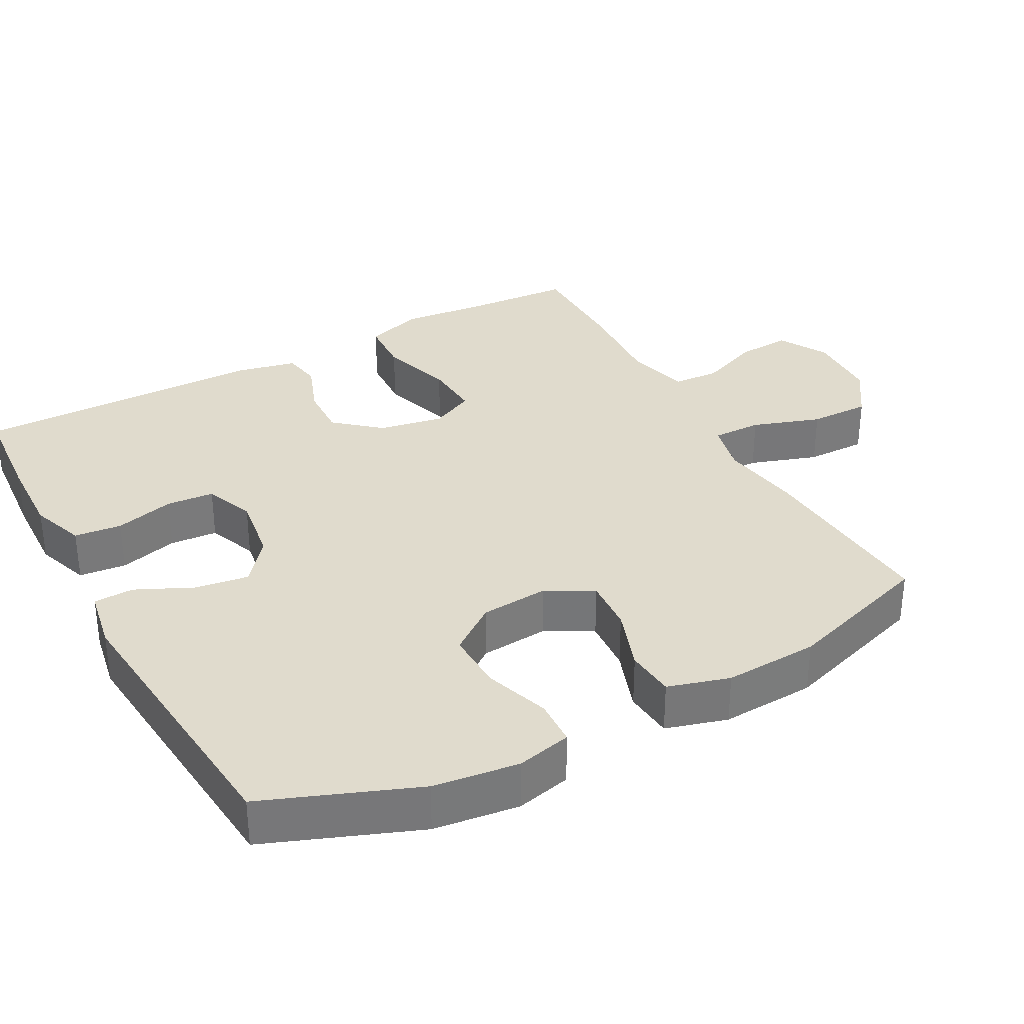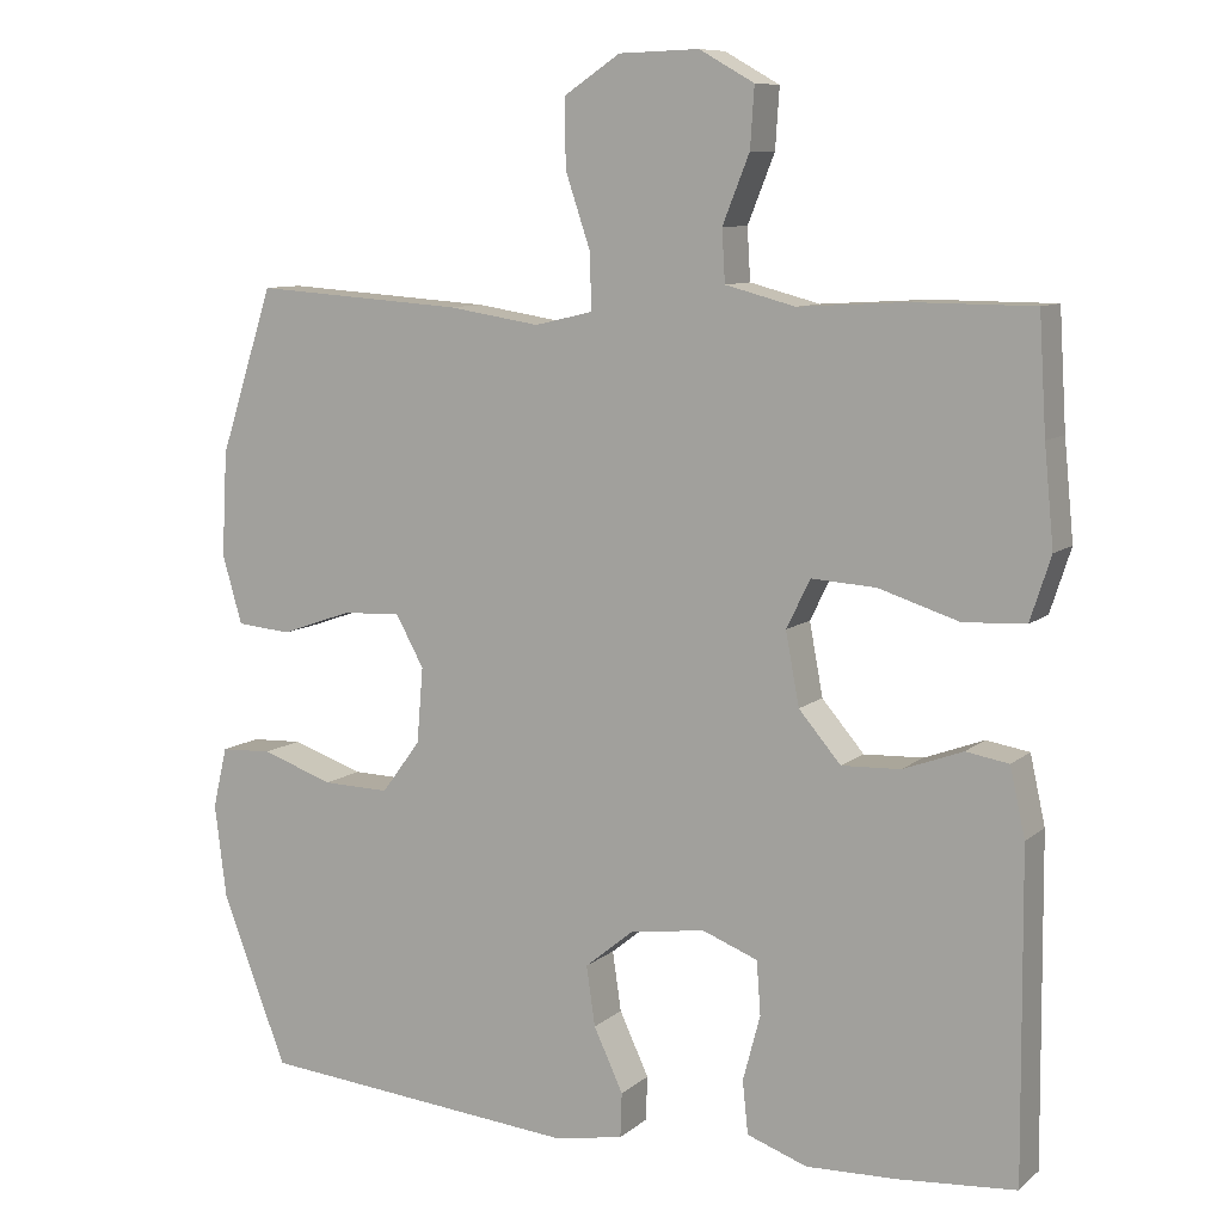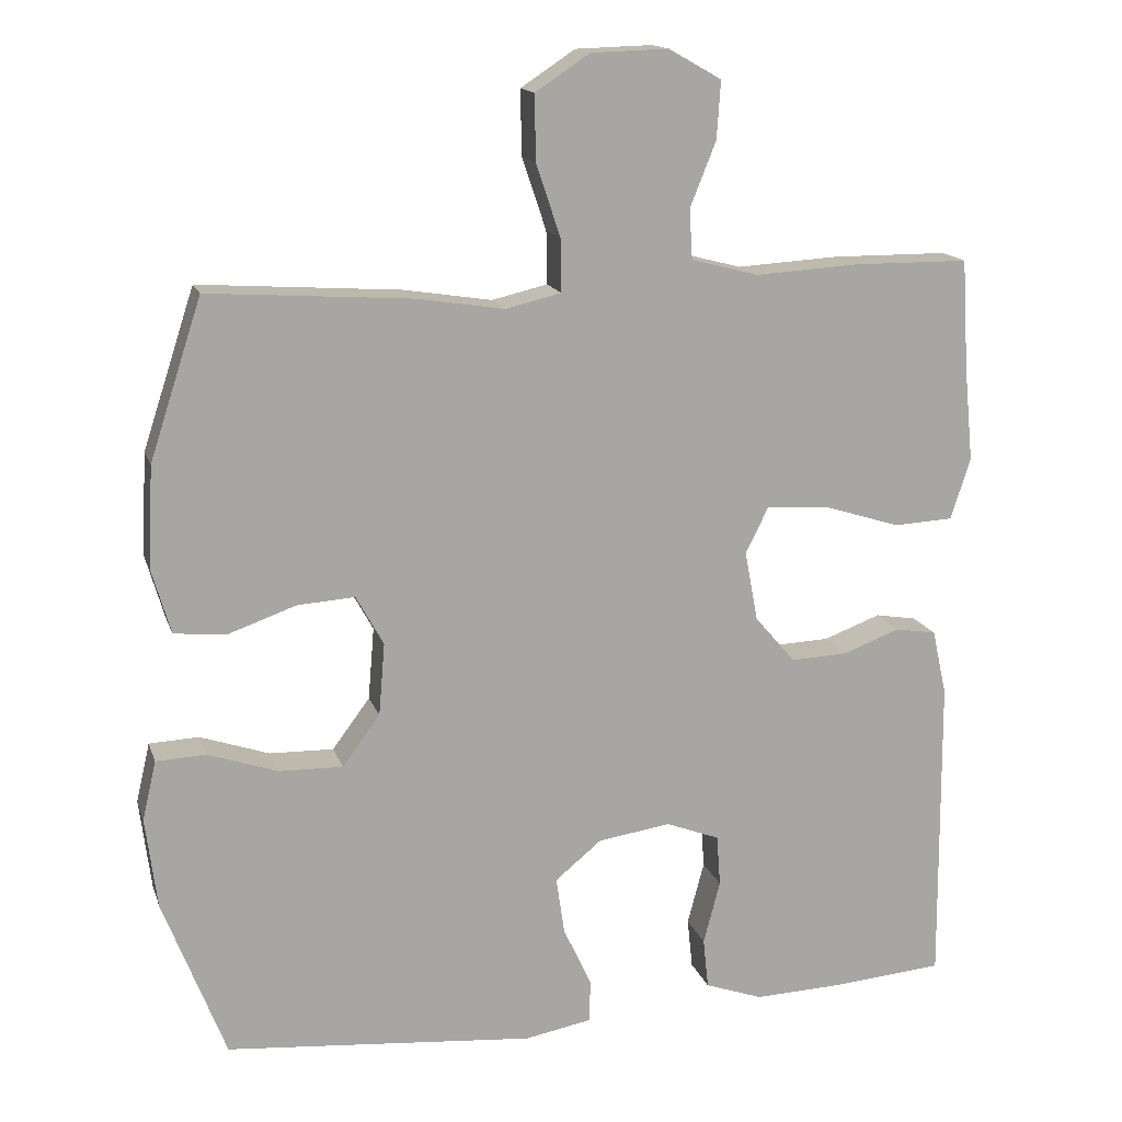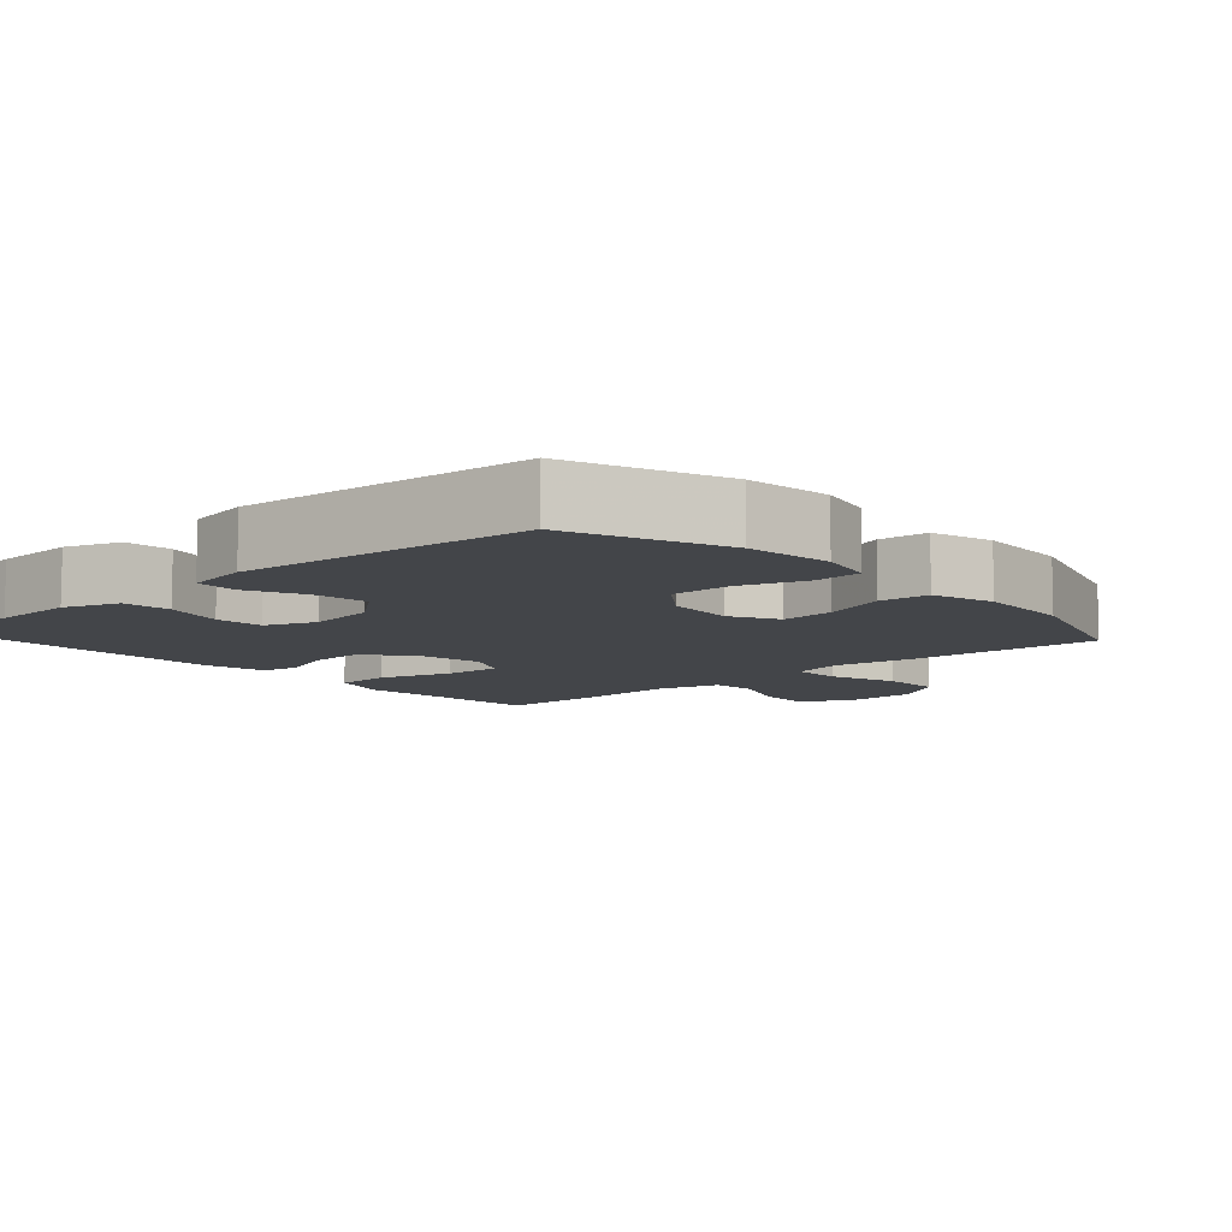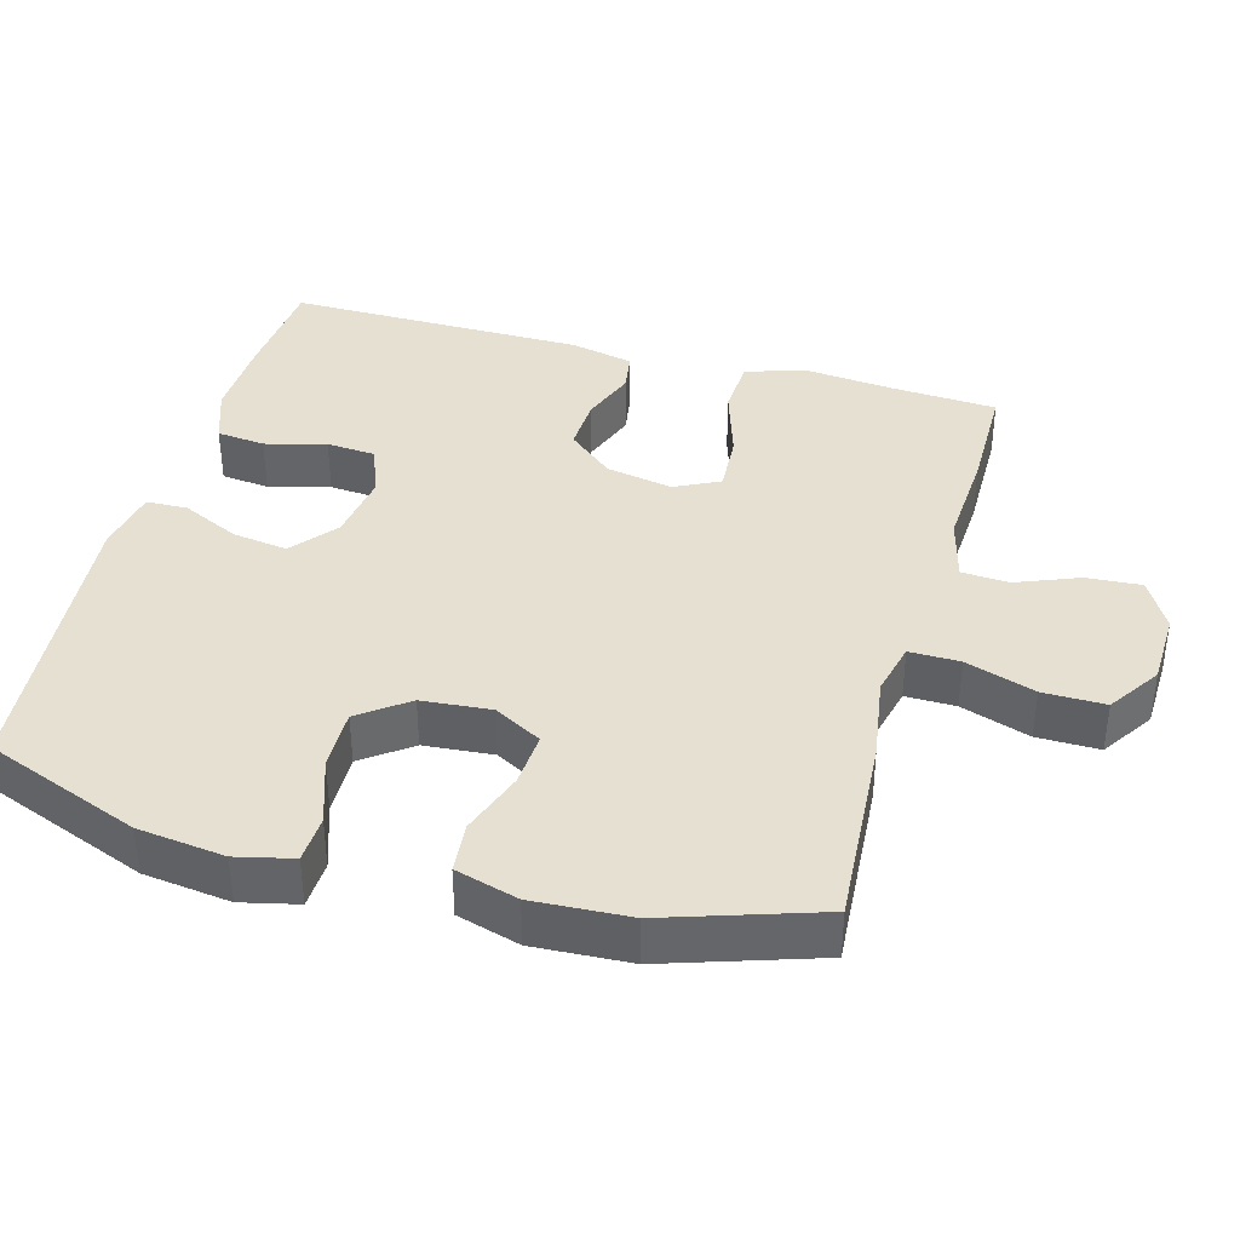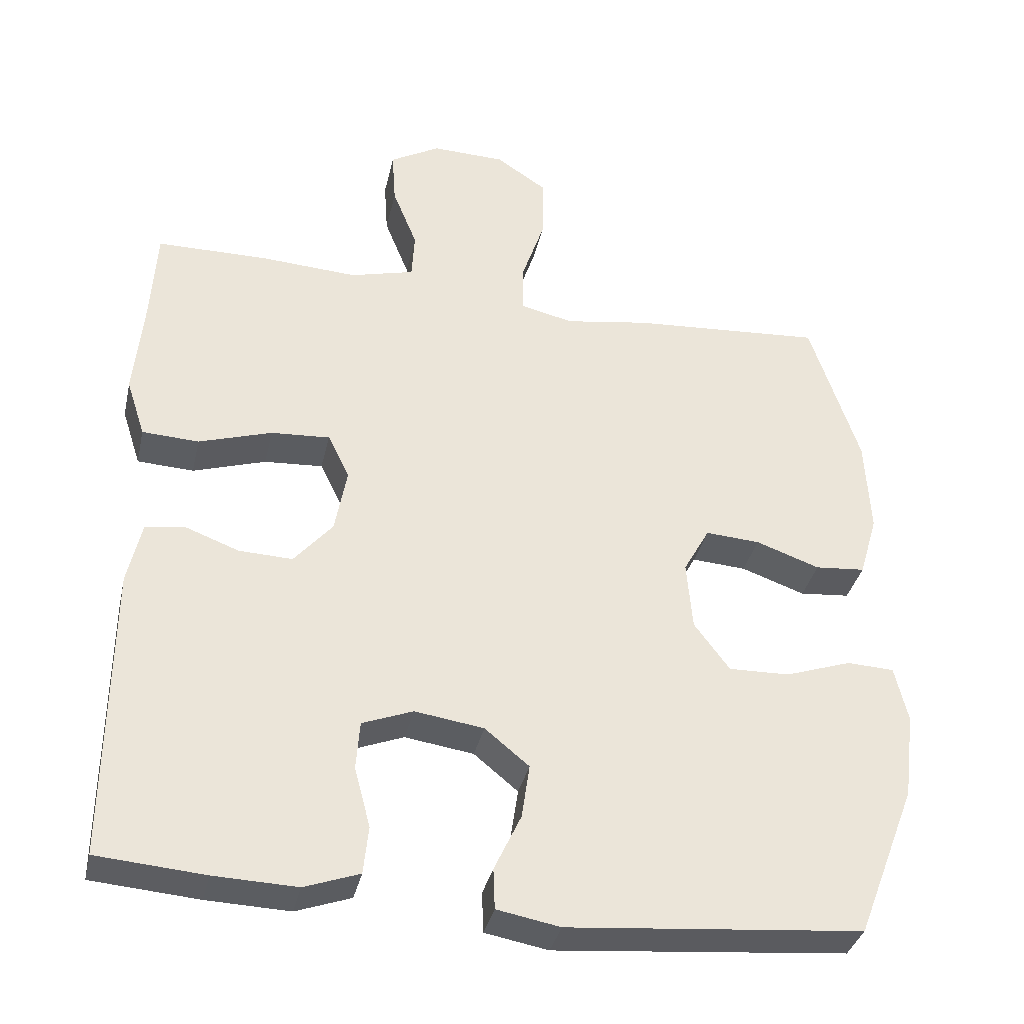
<metadata>
{"format":"obj","ext":"obj","renderer":"f3d","projection":"perspective","resolution":1024,"background":"white","views":[{"elev":33.2,"azim":-118.5,"up":"+Y"},{"elev":9.1,"azim":27.1,"up":"+Z"},{"elev":15.3,"azim":-15.3,"up":"+Z"},{"elev":-8.8,"azim":-138.0,"up":"+Y"},{"elev":38.5,"azim":-74.5,"up":"+Y"},{"elev":-35.4,"azim":167.5,"up":"+Z"}]}
</metadata>
<code>
v 0.5 0.07 0.5
v 0.509 0.07 0.355
v 0.521 0.07 0.232
v 0.495 0.07 0.152
v 0.417 0.07 0.148
v 0.316 0.07 0.18
v 0.235 0.07 0.185
v 0.205 0.07 0.124
v 0.222 0.07 0.033
v 0.275 0.07 -0.029
v 0.349 0.07 -0.026
v 0.424 0.07 0.002
v 0.478 0.07 -0.007
v 0.497 0.07 -0.093
v 0.5 0.07 -0.5
v 0.352 0.07 -0.512
v 0.238 0.07 -0.516
v 0.162 0.07 -0.489
v 0.155 0.07 -0.423
v 0.177 0.07 -0.34
v 0.172 0.07 -0.273
v 0.102 0.07 -0.246
v 0.007 0.07 -0.26
v -0.054 0.07 -0.31
v -0.043 0.07 -0.385
v -0.006 0.07 -0.464
v -0.008 0.07 -0.52
v -0.095 0.07 -0.536
v -0.5 0.07 -0.5
v -0.582 0.07 -0.288
v -0.597 0.07 -0.169
v -0.579 0.07 -0.092
v -0.514 0.07 -0.089
v -0.423 0.07 -0.12
v -0.339 0.07 -0.122
v -0.29 0.07 -0.056
v -0.282 0.07 0.039
v -0.318 0.07 0.104
v -0.393 0.07 0.099
v -0.481 0.07 0.068
v -0.55 0.07 0.074
v -0.575 0.07 0.16
v -0.568 0.07 0.292
v -0.5 0.07 0.5
v -0.235 0.07 0.482
v -0.12 0.07 0.464
v -0.047 0.07 0.481
v -0.048 0.07 0.55
v -0.08 0.07 0.645
v -0.081 0.07 0.73
v -0.01 0.07 0.777
v 0.091 0.07 0.78
v 0.16 0.07 0.741
v 0.155 0.07 0.666
v 0.121 0.07 0.581
v 0.125 0.07 0.516
v 0.213 0.07 0.493
v 0.347 0.07 0.501
v 0.5 0 0.5
v 0.509 0 0.355
v 0.521 0 0.232
v 0.495 0 0.152
v 0.417 0 0.148
v 0.316 0 0.18
v 0.235 0 0.185
v 0.205 0 0.124
v 0.222 0 0.033
v 0.275 0 -0.029
v 0.349 0 -0.026
v 0.424 0 0.002
v 0.478 0 -0.007
v 0.497 0 -0.093
v 0.5 0 -0.5
v 0.352 0 -0.512
v 0.238 0 -0.516
v 0.162 0 -0.489
v 0.155 0 -0.423
v 0.177 0 -0.34
v 0.172 0 -0.273
v 0.102 0 -0.246
v 0.007 0 -0.26
v -0.054 0 -0.31
v -0.043 0 -0.385
v -0.006 0 -0.464
v -0.008 0 -0.52
v -0.095 0 -0.536
v -0.5 0 -0.5
v -0.582 0 -0.288
v -0.597 0 -0.169
v -0.579 0 -0.092
v -0.514 0 -0.089
v -0.423 0 -0.12
v -0.339 0 -0.122
v -0.29 0 -0.056
v -0.282 0 0.039
v -0.318 0 0.104
v -0.393 0 0.099
v -0.481 0 0.068
v -0.55 0 0.074
v -0.575 0 0.16
v -0.568 0 0.292
v -0.5 0 0.5
v -0.235 0 0.482
v -0.12 0 0.464
v -0.047 0 0.481
v -0.048 0 0.55
v -0.08 0 0.645
v -0.081 0 0.73
v -0.01 0 0.777
v 0.091 0 0.78
v 0.16 0 0.741
v 0.155 0 0.666
v 0.121 0 0.581
v 0.125 0 0.516
v 0.213 0 0.493
v 0.347 0 0.501
f 57 58 1 2
f 56 57 2 3
f 52 53 54 55
f 52 55 56
f 51 52 56
f 48 49 50 51
f 47 48 51 56
f 46 47 56 3
f 39 40 41 42
f 38 39 42 43
f 31 32 33 34
f 31 34 35
f 30 31 35
f 29 30 35
f 28 29 35 36
f 25 26 27 28
f 24 25 28 36
f 17 18 19 20
f 17 20 21
f 16 17 21
f 15 16 21
f 14 15 21
f 11 12 13 14
f 10 11 14 21
f 9 10 21 22
f 3 4 5 6
f 3 6 7
f 46 3 7
f 45 46 7 8
f 38 43 44 45
f 37 38 45 8
f 23 24 36 37
f 22 23 37
f 8 9 22 37
f 60 59 116 115
f 61 60 115 114
f 113 112 111 110
f 114 113 110
f 114 110 109
f 109 108 107 106
f 114 109 106 105
f 61 114 105 104
f 100 99 98 97
f 101 100 97 96
f 92 91 90 89
f 93 92 89
f 93 89 88
f 93 88 87
f 94 93 87 86
f 86 85 84 83
f 94 86 83 82
f 78 77 76 75
f 79 78 75
f 79 75 74
f 79 74 73
f 79 73 72
f 72 71 70 69
f 79 72 69 68
f 80 79 68 67
f 64 63 62 61
f 65 64 61
f 65 61 104
f 66 65 104 103
f 103 102 101 96
f 66 103 96 95
f 95 94 82 81
f 95 81 80
f 95 80 67 66
f 1 59 60 2
f 2 60 61 3
f 3 61 62 4
f 4 62 63 5
f 5 63 64 6
f 6 64 65 7
f 7 65 66 8
f 8 66 67 9
f 9 67 68 10
f 10 68 69 11
f 11 69 70 12
f 12 70 71 13
f 13 71 72 14
f 14 72 73 15
f 15 73 74 16
f 16 74 75 17
f 17 75 76 18
f 18 76 77 19
f 19 77 78 20
f 20 78 79 21
f 21 79 80 22
f 22 80 81 23
f 23 81 82 24
f 24 82 83 25
f 25 83 84 26
f 26 84 85 27
f 27 85 86 28
f 28 86 87 29
f 29 87 88 30
f 30 88 89 31
f 31 89 90 32
f 32 90 91 33
f 33 91 92 34
f 34 92 93 35
f 35 93 94 36
f 36 94 95 37
f 37 95 96 38
f 38 96 97 39
f 39 97 98 40
f 40 98 99 41
f 41 99 100 42
f 42 100 101 43
f 43 101 102 44
f 44 102 103 45
f 45 103 104 46
f 46 104 105 47
f 47 105 106 48
f 48 106 107 49
f 49 107 108 50
f 50 108 109 51
f 51 109 110 52
f 52 110 111 53
f 53 111 112 54
f 54 112 113 55
f 55 113 114 56
f 56 114 115 57
f 57 115 116 58
f 58 116 59 1

</code>
